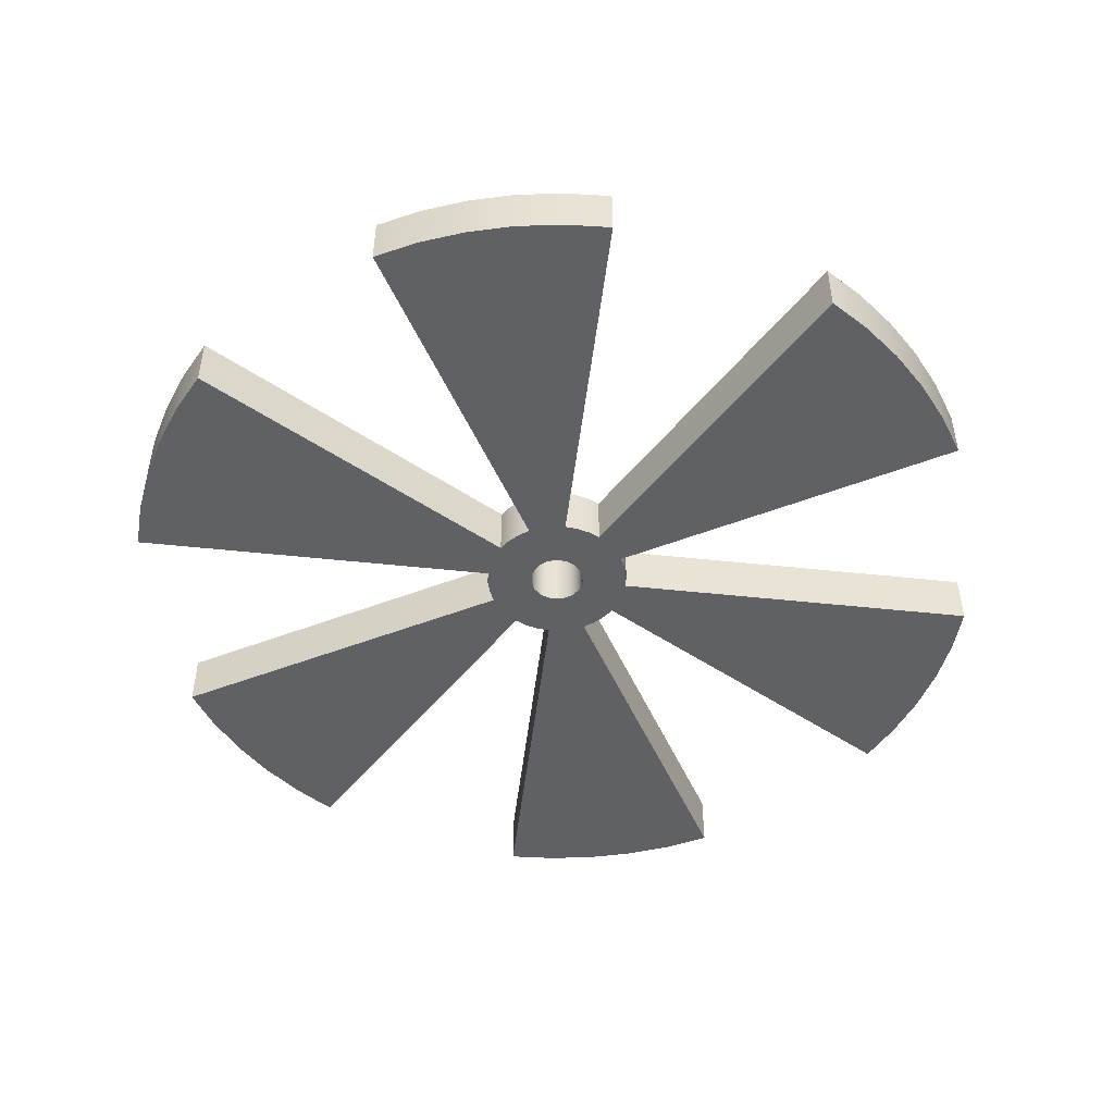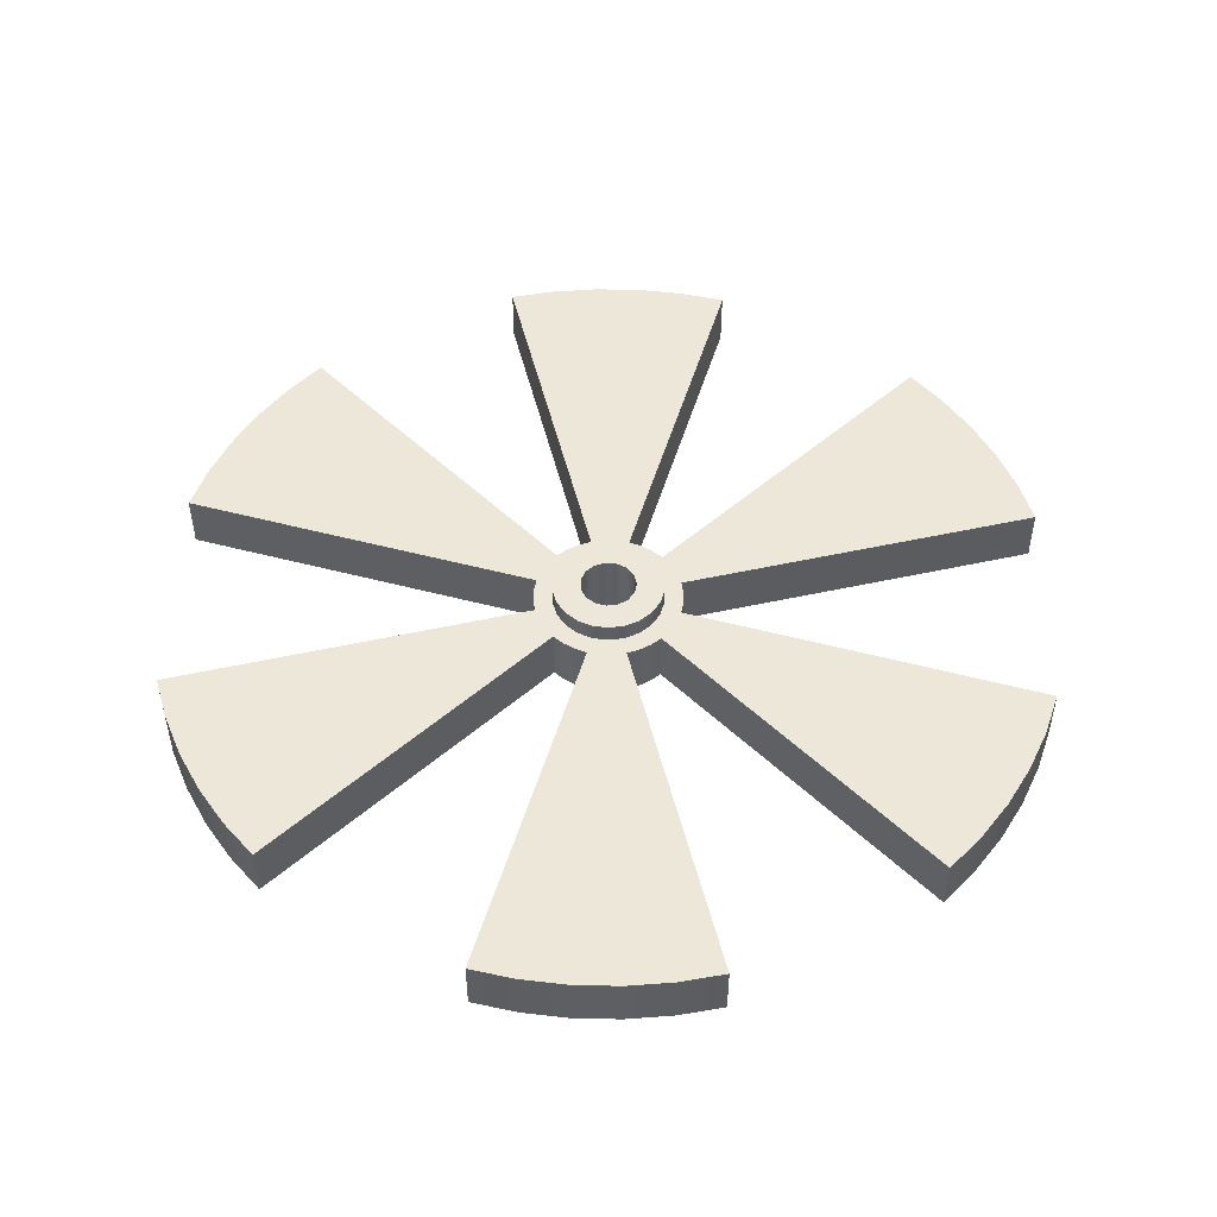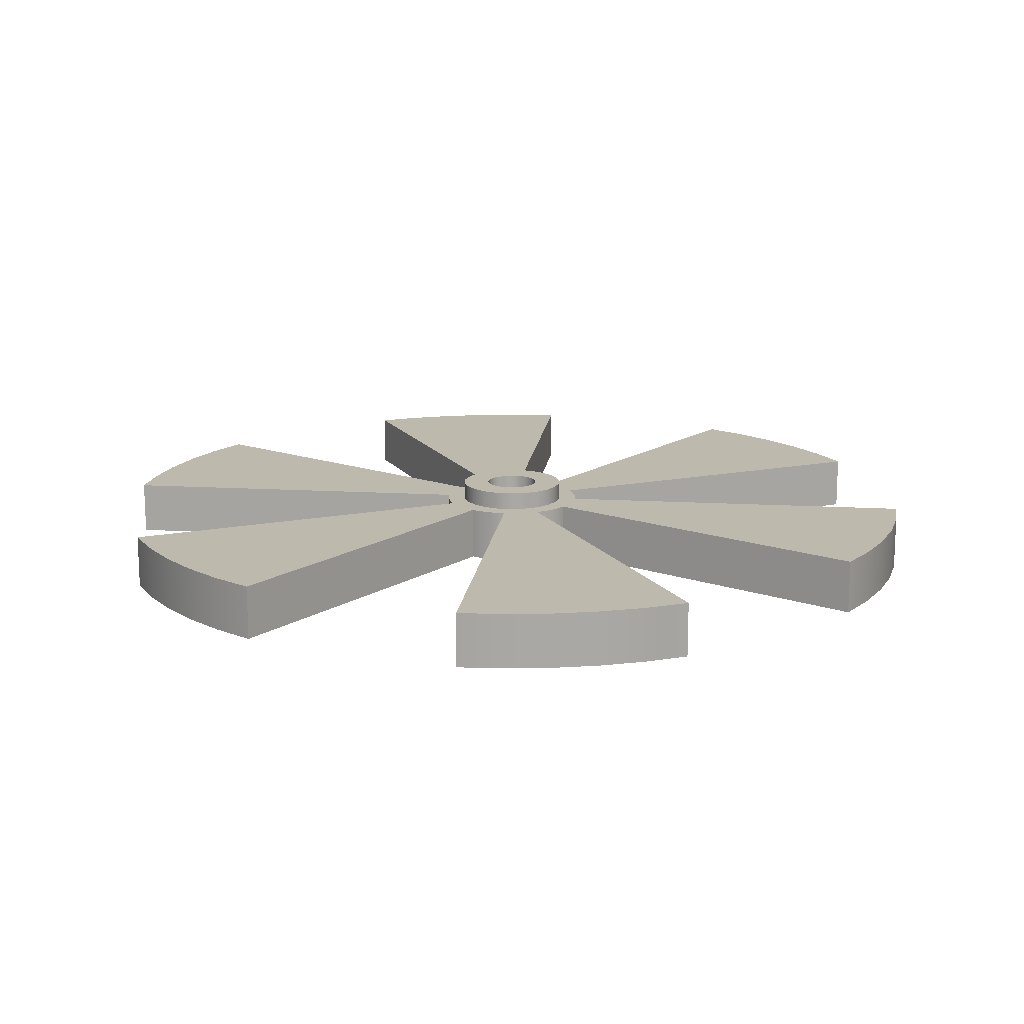
<metadata>
{"format":"obj","ext":"obj","renderer":"f3d","projection":"perspective","resolution":1024,"background":"white","views":[{"elev":-49.2,"azim":-66.8,"up":"+Y"},{"elev":49.8,"azim":-73.7,"up":"+Y"},{"elev":15.2,"azim":157.0,"up":"+Y"}]}
</metadata>
<code>
v 3.81 5.08 -4.666e-16
v 3.656 5.08 1.073
v 3.205 5.08 2.06
v 2.495 5.08 2.879
v 1.583 5.08 3.466
v 0.5422 5.08 3.771
v -0.5422 5.08 3.771
v -1.583 5.08 3.466
v -2.495 5.08 2.879
v -3.205 5.08 2.06
v -3.656 5.08 1.073
v -3.81 5.08 0
v -3.656 5.08 -1.073
v -3.205 5.08 -2.06
v -2.495 5.08 -2.879
v -1.583 5.08 -3.466
v -0.5422 5.08 -3.771
v 0.5422 5.08 -3.771
v 1.583 5.08 -3.466
v 2.495 5.08 -2.879
v 3.205 5.08 -2.06
v 3.656 5.08 -1.073
v 3.81 3.81 -4.666e-16
v 3.656 3.81 -1.073
v 3.205 3.81 -2.06
v 2.495 3.81 -2.879
v 1.583 3.81 -3.466
v 0.5422 3.81 -3.771
v -0.5422 3.81 -3.771
v -1.583 3.81 -3.466
v -2.495 3.81 -2.879
v -3.205 3.81 -2.06
v -3.656 3.81 -1.073
v -3.81 3.81 0
v -3.656 3.81 1.073
v -3.205 3.81 2.06
v -2.495 3.81 2.879
v -1.583 3.81 3.466
v -0.5422 3.81 3.771
v 0.5422 3.81 3.771
v 1.583 3.81 3.466
v 2.495 3.81 2.879
v 3.205 3.81 2.06
v 3.656 3.81 1.073
v 3.81 3.81 -4.666e-16
v 3.81 5.08 -4.666e-16
v 1.905 5.08 -2.333e-16
v 1.74 5.08 0.7748
v 1.275 5.08 1.416
v 0.5887 5.08 1.812
v -0.1991 5.08 1.895
v -0.9525 5.08 1.65
v -1.541 5.08 1.12
v -1.863 5.08 0.3961
v -1.863 5.08 -0.3961
v -1.541 5.08 -1.12
v -0.9525 5.08 -1.65
v -0.1991 5.08 -1.895
v 0.5887 5.08 -1.812
v 1.275 5.08 -1.416
v 1.74 5.08 -0.7748
v 3.81 5.08 -4.666e-16
v 3.656 5.08 -1.073
v 3.205 5.08 -2.06
v 2.495 5.08 -2.879
v 1.583 5.08 -3.466
v 0.5422 5.08 -3.771
v -0.5422 5.08 -3.771
v -1.583 5.08 -3.466
v -2.495 5.08 -2.879
v -3.205 5.08 -2.06
v -3.656 5.08 -1.073
v -3.81 5.08 0
v -3.656 5.08 1.073
v -3.205 5.08 2.06
v -2.495 5.08 2.879
v -1.583 5.08 3.466
v -0.5422 5.08 3.771
v 0.5422 5.08 3.771
v 1.583 5.08 3.466
v 2.495 5.08 2.879
v 3.205 5.08 2.06
v 3.656 5.08 1.073
v 1.905 5.08 -2.333e-16
v 1.74 5.08 -0.7748
v 1.275 5.08 -1.416
v 0.5887 5.08 -1.812
v -0.1991 5.08 -1.895
v -0.9525 5.08 -1.65
v -1.541 5.08 -1.12
v -1.863 5.08 -0.3961
v -1.863 5.08 0.3961
v -1.541 5.08 1.12
v -0.9525 5.08 1.65
v -0.1991 5.08 1.895
v 0.5887 5.08 1.812
v 1.275 5.08 1.416
v 1.74 5.08 0.7748
v -1.905 0 2.333e-16
v -1.74 0 -0.7748
v -1.275 0 -1.416
v -0.5887 0 -1.812
v 0.1991 0 -1.895
v 0.9525 0 -1.65
v 1.541 0 -1.12
v 1.863 0 -0.3961
v 1.863 0 0.3961
v 1.541 0 1.12
v 0.9525 0 1.65
v 0.1991 0 1.895
v -0.5887 0 1.812
v -1.275 0 1.416
v -1.74 0 0.7748
v -1.863 5.08 -0.3961
v -1.905 0 2.333e-16
v 26.4 0 15.24
v 4.399 0 2.54
v 4.399 3.81 2.54
v 26.4 3.81 15.24
v 15.24 0 26.4
v 17.92 0 24.66
v 20.4 0 22.65
v 22.65 0 20.4
v 24.66 0 17.92
v 26.4 0 15.24
v 26.4 3.81 15.24
v 24.66 3.81 17.92
v 22.65 3.81 20.4
v 20.4 3.81 22.65
v 17.92 3.81 24.66
v 15.24 3.81 26.4
v 2.54 0 4.399
v 15.24 0 26.4
v 15.24 3.81 26.4
v 2.54 3.81 4.399
v 0 0 5.08
v 0.8821 0 5.003
v 1.737 0 4.774
v 2.54 0 4.399
v 2.54 3.81 4.399
v 1.737 3.81 4.774
v 0.8821 3.81 5.003
v 0 3.81 5.08
v 0 0 30.48
v 0 0 5.08
v 0 3.81 5.08
v 0 3.81 30.48
v -15.24 0 26.4
v -12.4 0 27.84
v -9.419 0 28.99
v -6.337 0 29.81
v -3.186 0 30.31
v 0 0 30.48
v 0 3.81 30.48
v -3.186 3.81 30.31
v -6.337 3.81 29.81
v -9.419 3.81 28.99
v -12.4 3.81 27.84
v -15.24 3.81 26.4
v -2.54 0 4.399
v -15.24 0 26.4
v -15.24 3.81 26.4
v -2.54 3.81 4.399
v -4.399 0 2.54
v -3.892 0 3.265
v -3.265 0 3.892
v -2.54 0 4.399
v -2.54 3.81 4.399
v -3.265 3.81 3.892
v -3.892 3.81 3.265
v -4.399 3.81 2.54
v -26.4 0 15.24
v -4.399 0 2.54
v -4.399 3.81 2.54
v -26.4 3.81 15.24
v -30.48 0 0
v -30.31 0 3.186
v -29.81 0 6.337
v -28.99 0 9.419
v -27.84 0 12.4
v -26.4 0 15.24
v -26.4 3.81 15.24
v -27.84 3.81 12.4
v -28.99 3.81 9.419
v -29.81 3.81 6.337
v -30.31 3.81 3.186
v -30.48 3.81 0
v -5.08 0 0
v -30.48 0 0
v -30.48 3.81 0
v -5.08 3.81 0
v -4.399 0 -2.54
v -4.774 0 -1.737
v -5.003 0 -0.8821
v -5.08 0 0
v -5.08 3.81 0
v -5.003 3.81 -0.8821
v -4.774 3.81 -1.737
v -4.399 3.81 -2.54
v -26.4 0 -15.24
v -4.399 0 -2.54
v -4.399 3.81 -2.54
v -26.4 3.81 -15.24
v -15.24 0 -26.4
v -17.92 0 -24.66
v -20.4 0 -22.65
v -22.65 0 -20.4
v -24.66 0 -17.92
v -26.4 0 -15.24
v -26.4 3.81 -15.24
v -24.66 3.81 -17.92
v -22.65 3.81 -20.4
v -20.4 3.81 -22.65
v -17.92 3.81 -24.66
v -15.24 3.81 -26.4
v -2.54 0 -4.399
v -15.24 0 -26.4
v -15.24 3.81 -26.4
v -2.54 3.81 -4.399
v 0 0 -5.08
v -0.8821 0 -5.003
v -1.737 0 -4.774
v -2.54 0 -4.399
v -2.54 3.81 -4.399
v -1.737 3.81 -4.774
v -0.8821 3.81 -5.003
v 0 3.81 -5.08
v 0 0 -30.48
v 0 0 -5.08
v 0 3.81 -5.08
v 0 3.81 -30.48
v 15.24 0 -26.4
v 12.4 0 -27.84
v 9.419 0 -28.99
v 6.337 0 -29.81
v 3.186 0 -30.31
v 0 0 -30.48
v 0 3.81 -30.48
v 3.186 3.81 -30.31
v 6.337 3.81 -29.81
v 9.419 3.81 -28.99
v 12.4 3.81 -27.84
v 15.24 3.81 -26.4
v 2.54 0 -4.399
v 15.24 0 -26.4
v 15.24 3.81 -26.4
v 2.54 3.81 -4.399
v 4.399 0 -2.54
v 3.892 0 -3.265
v 3.265 0 -3.892
v 2.54 0 -4.399
v 2.54 3.81 -4.399
v 3.265 3.81 -3.892
v 3.892 3.81 -3.265
v 4.399 3.81 -2.54
v 26.4 0 -15.24
v 4.399 0 -2.54
v 4.399 3.81 -2.54
v 26.4 3.81 -15.24
v 30.48 0 0
v 30.31 0 -3.186
v 29.81 0 -6.337
v 28.99 0 -9.419
v 27.84 0 -12.4
v 26.4 0 -15.24
v 26.4 3.81 -15.24
v 27.84 3.81 -12.4
v 28.99 3.81 -9.419
v 29.81 3.81 -6.337
v 30.31 3.81 -3.186
v 30.48 3.81 0
v 5.08 0 0
v 30.48 0 0
v 30.48 3.81 0
v 5.08 3.81 0
v 4.399 0 2.54
v 4.774 0 1.737
v 5.003 0 0.8821
v 5.08 0 0
v 5.08 3.81 0
v 5.003 3.81 0.8821
v 4.774 3.81 1.737
v 4.399 3.81 2.54
v 3.81 3.81 -4.666e-16
v 3.656 3.81 1.073
v 3.205 3.81 2.06
v 2.495 3.81 2.879
v 1.583 3.81 3.466
v 0.5422 3.81 3.771
v -0.5422 3.81 3.771
v -1.583 3.81 3.466
v -2.495 3.81 2.879
v -3.205 3.81 2.06
v -3.656 3.81 1.073
v -3.81 3.81 0
v -3.656 3.81 -1.073
v -3.205 3.81 -2.06
v -2.495 3.81 -2.879
v -1.583 3.81 -3.466
v -0.5422 3.81 -3.771
v 0.5422 3.81 -3.771
v 1.583 3.81 -3.466
v 2.495 3.81 -2.879
v 3.205 3.81 -2.06
v 3.656 3.81 -1.073
v 4.399 3.81 2.54
v 4.774 3.81 1.737
v 5.003 3.81 0.8821
v 5.08 3.81 0
v 30.48 3.81 0
v 30.31 3.81 -3.186
v 29.81 3.81 -6.337
v 28.99 3.81 -9.419
v 27.84 3.81 -12.4
v 26.4 3.81 -15.24
v 4.399 3.81 -2.54
v 3.892 3.81 -3.265
v 3.265 3.81 -3.892
v 2.54 3.81 -4.399
v 15.24 3.81 -26.4
v 12.4 3.81 -27.84
v 9.419 3.81 -28.99
v 6.337 3.81 -29.81
v 3.186 3.81 -30.31
v 0 3.81 -30.48
v 0 3.81 -5.08
v -0.8821 3.81 -5.003
v -1.737 3.81 -4.774
v -2.54 3.81 -4.399
v -15.24 3.81 -26.4
v -17.92 3.81 -24.66
v -20.4 3.81 -22.65
v -22.65 3.81 -20.4
v -24.66 3.81 -17.92
v -26.4 3.81 -15.24
v -4.399 3.81 -2.54
v -4.774 3.81 -1.737
v -5.003 3.81 -0.8821
v -5.08 3.81 0
v -30.48 3.81 0
v -30.31 3.81 3.186
v -29.81 3.81 6.337
v -28.99 3.81 9.419
v -27.84 3.81 12.4
v -26.4 3.81 15.24
v -4.399 3.81 2.54
v -3.892 3.81 3.265
v -3.265 3.81 3.892
v -2.54 3.81 4.399
v -15.24 3.81 26.4
v -12.4 3.81 27.84
v -9.419 3.81 28.99
v -6.337 3.81 29.81
v -3.186 3.81 30.31
v 0 3.81 30.48
v 0 3.81 5.08
v 0.8821 3.81 5.003
v 1.737 3.81 4.774
v 2.54 3.81 4.399
v 15.24 3.81 26.4
v 17.92 3.81 24.66
v 20.4 3.81 22.65
v 22.65 3.81 20.4
v 24.66 3.81 17.92
v 26.4 3.81 15.24
v -1.905 0 2.333e-16
v -1.74 0 0.7748
v -1.275 0 1.416
v -0.5887 0 1.812
v 0.1991 0 1.895
v 0.9525 0 1.65
v 1.541 0 1.12
v 1.863 0 0.3961
v 1.863 0 -0.3961
v 1.541 0 -1.12
v 0.9525 0 -1.65
v 0.1991 0 -1.895
v -0.5887 0 -1.812
v -1.275 0 -1.416
v -1.74 0 -0.7748
v 5.08 0 0
v 5.003 0 0.8821
v 4.774 0 1.737
v 4.399 0 2.54
v 26.4 0 15.24
v 24.66 0 17.92
v 22.65 0 20.4
v 20.4 0 22.65
v 17.92 0 24.66
v 15.24 0 26.4
v 2.54 0 4.399
v 1.737 0 4.774
v 0.8821 0 5.003
v 0 0 5.08
v 0 0 30.48
v -3.186 0 30.31
v -6.337 0 29.81
v -9.419 0 28.99
v -12.4 0 27.84
v -15.24 0 26.4
v -2.54 0 4.399
v -3.265 0 3.892
v -3.892 0 3.265
v -4.399 0 2.54
v -26.4 0 15.24
v -27.84 0 12.4
v -28.99 0 9.419
v -29.81 0 6.337
v -30.31 0 3.186
v -30.48 0 0
v -5.08 0 0
v -5.003 0 -0.8821
v -4.774 0 -1.737
v -4.399 0 -2.54
v -26.4 0 -15.24
v -24.66 0 -17.92
v -22.65 0 -20.4
v -20.4 0 -22.65
v -17.92 0 -24.66
v -15.24 0 -26.4
v -2.54 0 -4.399
v -1.737 0 -4.774
v -0.8821 0 -5.003
v 0 0 -5.08
v 0 0 -30.48
v 3.186 0 -30.31
v 6.337 0 -29.81
v 9.419 0 -28.99
v 12.4 0 -27.84
v 15.24 0 -26.4
v 2.54 0 -4.399
v 3.265 0 -3.892
v 3.892 0 -3.265
v 4.399 0 -2.54
v 26.4 0 -15.24
v 27.84 0 -12.4
v 28.99 0 -9.419
v 29.81 0 -6.337
v 30.31 0 -3.186
v 30.48 0 0
g 042498e8-e341-11ea-bd22-54bf646e7e1f
f 2 44 1
f 1 44 45
f 46 23 22
f 22 23 24
f 22 24 25
f 2 3 44
f 44 3 43
f 43 3 4
f 43 4 42
f 42 4 5
f 42 5 41
f 41 5 6
f 41 6 40
f 40 6 7
f 40 7 39
f 39 7 8
f 39 8 38
f 38 8 9
f 38 9 37
f 37 9 10
f 37 10 36
f 36 10 11
f 36 11 35
f 35 11 12
f 35 12 34
f 34 12 13
f 34 13 33
f 33 13 14
f 33 14 32
f 32 14 15
f 32 15 31
f 31 15 16
f 31 16 30
f 30 16 17
f 30 17 29
f 29 17 18
f 29 18 28
f 28 18 19
f 28 19 27
f 27 19 20
f 27 20 26
f 26 20 21
f 26 21 25
f 25 21 22
g 0427f424-e341-11ea-a1a2-54bf646e7e1f
f 48 83 47
f 47 83 62
f 47 62 63
f 83 48 82
f 82 48 49
f 82 49 81
f 81 49 80
f 80 49 50
f 80 50 79
f 79 50 51
f 79 51 78
f 78 51 77
f 77 51 52
f 77 52 76
f 76 52 53
f 76 53 75
f 75 53 74
f 74 53 54
f 74 54 73
f 73 54 55
f 73 55 72
f 72 55 56
f 72 56 71
f 71 56 70
f 70 56 57
f 70 57 69
f 69 57 58
f 69 58 68
f 68 58 67
f 67 58 59
f 67 59 66
f 66 59 60
f 66 60 65
f 65 60 64
f 64 60 61
f 64 61 63
f 63 61 47
g 02fb9f58-e341-11ea-9dde-54bf646e7e1f
f 85 106 84
f 84 106 107
f 84 107 98
f 98 107 108
f 98 108 97
f 97 108 109
f 97 109 96
f 96 109 110
f 96 110 95
f 95 110 111
f 95 111 94
f 94 111 112
f 94 112 93
f 93 112 113
f 93 113 92
f 92 113 115
f 92 115 91
f 114 99 100
f 114 100 90
f 90 100 101
f 90 101 89
f 89 101 102
f 89 102 88
f 88 102 103
f 88 103 87
f 87 103 104
f 87 104 86
f 86 104 105
f 86 105 85
f 85 105 106
g 02fe857a-e341-11ea-beaa-54bf646e7e1f
f 116 117 119
f 119 117 118
g 03016bc0-e341-11ea-b391-54bf646e7e1f
f 131 120 130
f 130 120 121
f 130 121 129
f 129 121 122
f 129 122 128
f 128 122 123
f 128 123 127
f 127 123 124
f 127 124 126
f 126 124 125
g 03047926-e341-11ea-9c30-54bf646e7e1f
f 132 133 135
f 135 133 134
g 03078698-e341-11ea-ad7f-54bf646e7e1f
f 143 136 142
f 142 136 137
f 142 137 138
f 139 140 138
f 138 140 141
f 138 141 142
g 030abad8-e341-11ea-922a-54bf646e7e1f
f 144 145 147
f 147 145 146
g 030e1638-e341-11ea-b44b-54bf646e7e1f
f 159 148 158
f 158 148 149
f 158 149 157
f 157 149 150
f 157 150 156
f 156 150 151
f 156 151 155
f 155 151 152
f 155 152 154
f 154 152 153
g 03114aa6-e341-11ea-b2a4-54bf646e7e1f
f 160 161 163
f 163 161 162
g 0314a62c-e341-11ea-88eb-54bf646e7e1f
f 171 164 170
f 170 164 165
f 170 165 166
f 167 168 166
f 166 168 169
f 166 169 170
g 03184fcc-e341-11ea-871a-54bf646e7e1f
f 172 173 175
f 175 173 174
g 03234cc2-e341-11ea-9758-54bf646e7e1f
f 187 176 186
f 186 176 177
f 186 177 185
f 185 177 178
f 185 178 184
f 184 178 179
f 184 179 183
f 183 179 180
f 183 180 182
f 182 180 181
g 0326cf58-e341-11ea-b926-54bf646e7e1f
f 188 189 191
f 191 189 190
g 032a2aca-e341-11ea-afe7-54bf646e7e1f
f 199 192 198
f 198 192 193
f 198 193 194
f 195 196 194
f 194 196 197
f 194 197 198
g 032d8636-e341-11ea-a8af-54bf646e7e1f
f 200 201 203
f 203 201 202
g 0330ba8c-e341-11ea-a687-54bf646e7e1f
f 215 204 214
f 214 204 205
f 214 205 213
f 213 205 206
f 213 206 212
f 212 206 207
f 212 207 211
f 211 207 208
f 211 208 210
f 210 208 209
g 03343d2c-e341-11ea-9627-54bf646e7e1f
f 216 217 219
f 219 217 218
g 033798ac-e341-11ea-8bb5-54bf646e7e1f
f 227 220 226
f 226 220 221
f 226 221 222
f 223 224 222
f 222 224 225
f 222 225 226
g 033acd18-e341-11ea-98ea-54bf646e7e1f
f 228 229 231
f 231 229 230
g 033e4fc0-e341-11ea-85f5-54bf646e7e1f
f 243 232 242
f 242 232 233
f 242 233 241
f 241 233 234
f 241 234 240
f 240 234 235
f 240 235 239
f 239 235 236
f 239 236 238
f 238 236 237
g 0341d234-e341-11ea-a221-54bf646e7e1f
f 244 245 247
f 247 245 246
g 03452db8-e341-11ea-a4a6-54bf646e7e1f
f 255 248 254
f 254 248 249
f 254 249 250
f 251 252 250
f 250 252 253
f 250 253 254
g 0348893a-e341-11ea-8dc6-54bf646e7e1f
f 256 257 259
f 259 257 258
g 034be4e8-e341-11ea-8c83-54bf646e7e1f
f 271 260 270
f 270 260 261
f 270 261 269
f 269 261 262
f 269 262 268
f 268 262 263
f 268 263 267
f 267 263 264
f 267 264 266
f 266 264 265
g 034f8e82-e341-11ea-8161-54bf646e7e1f
f 272 273 275
f 275 273 274
g 035310fa-e341-11ea-80c6-54bf646e7e1f
f 283 276 282
f 282 276 277
f 282 277 278
f 279 280 278
f 278 280 281
f 278 281 282
g 035693cc-e341-11ea-bc7c-54bf646e7e1f
f 285 308 284
f 284 308 309
f 284 309 305
f 305 309 316
f 305 316 304
f 304 316 317
f 304 317 303
f 303 317 318
f 303 318 319
f 308 285 307
f 307 285 286
f 307 286 306
f 306 286 287
f 306 287 359
f 359 287 288
f 359 288 358
f 358 288 289
f 358 289 357
f 357 289 356
f 356 289 290
f 356 290 349
f 349 290 291
f 349 291 292
f 293 347 292
f 292 347 348
f 292 348 349
f 347 293 346
f 346 293 294
f 346 294 339
f 339 294 295
f 339 295 338
f 338 295 296
f 338 296 337
f 337 296 297
f 337 297 336
f 336 297 298
f 336 298 329
f 329 298 299
f 329 299 328
f 328 299 300
f 328 300 327
f 327 300 326
f 326 300 301
f 326 301 319
f 319 301 302
f 319 302 303
f 310 311 309
f 309 311 312
f 309 312 316
f 316 312 313
f 316 313 314
f 314 315 316
f 320 321 319
f 319 321 322
f 319 322 326
f 326 322 323
f 326 323 324
f 324 325 326
f 330 331 329
f 329 331 332
f 329 332 333
f 329 333 336
f 336 333 334
f 336 334 335
f 340 341 339
f 339 341 342
f 339 342 346
f 346 342 343
f 346 343 344
f 344 345 346
f 350 351 349
f 349 351 352
f 349 352 356
f 356 352 353
f 356 353 354
f 354 355 356
f 360 361 359
f 359 361 362
f 359 362 363
f 359 363 306
f 306 363 364
f 306 364 365
g 036316fa-e341-11ea-81ab-54bf646e7e1f
f 367 411 366
f 366 411 412
f 366 412 380
f 380 412 413
f 380 413 414
f 368 403 367
f 367 403 404
f 367 404 411
f 411 404 408
f 411 408 409
f 369 401 368
f 368 401 402
f 368 402 403
f 401 369 394
f 394 369 370
f 394 370 393
f 393 370 392
f 392 370 371
f 392 371 391
f 391 371 372
f 391 372 384
f 384 372 383
f 383 372 373
f 383 373 382
f 382 373 381
f 381 373 374
f 381 374 434
f 434 374 375
f 434 375 433
f 433 375 432
f 432 375 376
f 432 376 431
f 431 376 377
f 431 377 424
f 424 377 423
f 423 377 378
f 423 378 422
f 422 378 421
f 421 378 379
f 421 379 414
f 414 379 380
f 385 386 384
f 384 386 387
f 384 387 391
f 391 387 388
f 391 388 389
f 389 390 391
f 395 396 394
f 394 396 397
f 394 397 398
f 394 398 401
f 401 398 399
f 401 399 400
f 405 406 404
f 404 406 407
f 404 407 408
f 409 410 411
f 415 416 414
f 414 416 417
f 414 417 421
f 421 417 418
f 421 418 419
f 419 420 421
f 425 426 424
f 424 426 427
f 424 427 428
f 424 428 431
f 431 428 429
f 431 429 430
f 435 436 434
f 434 436 437
f 434 437 438
f 434 438 381
f 381 438 439
f 381 439 440

</code>
